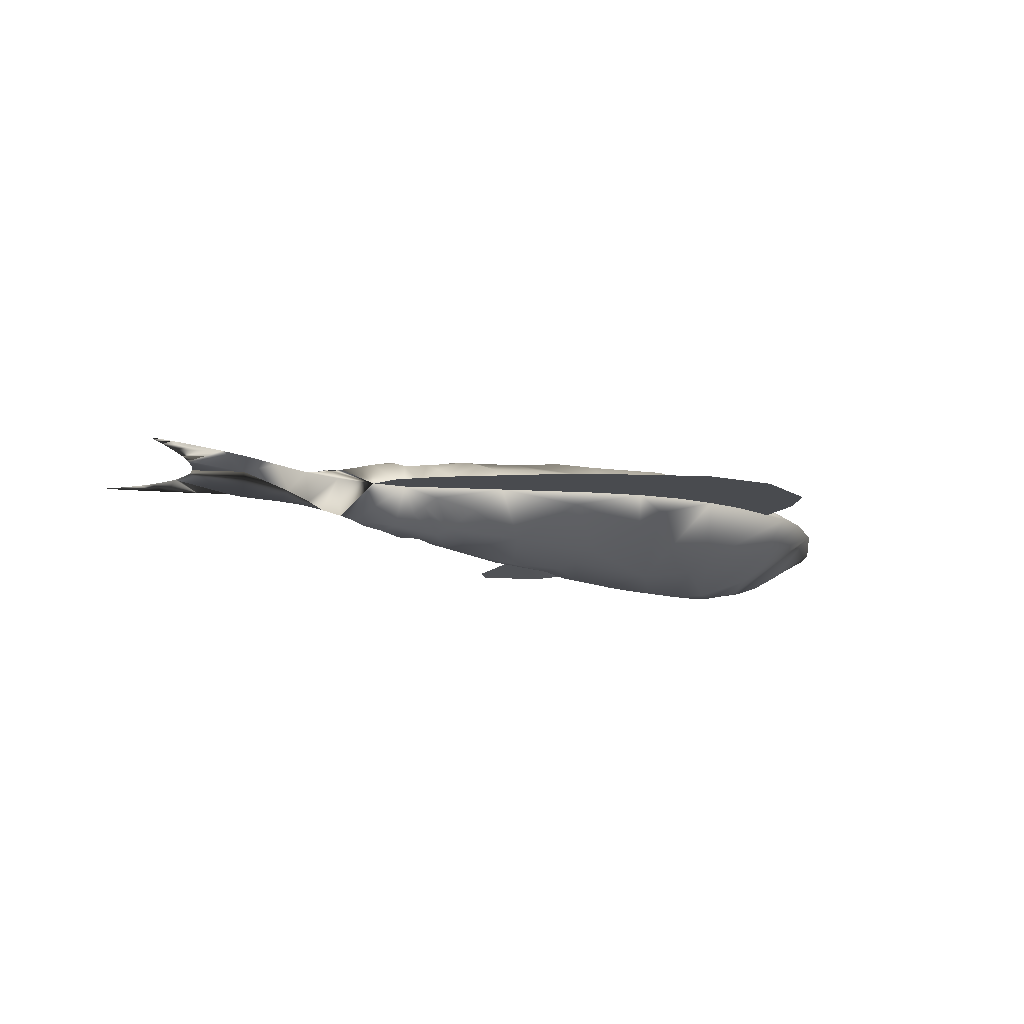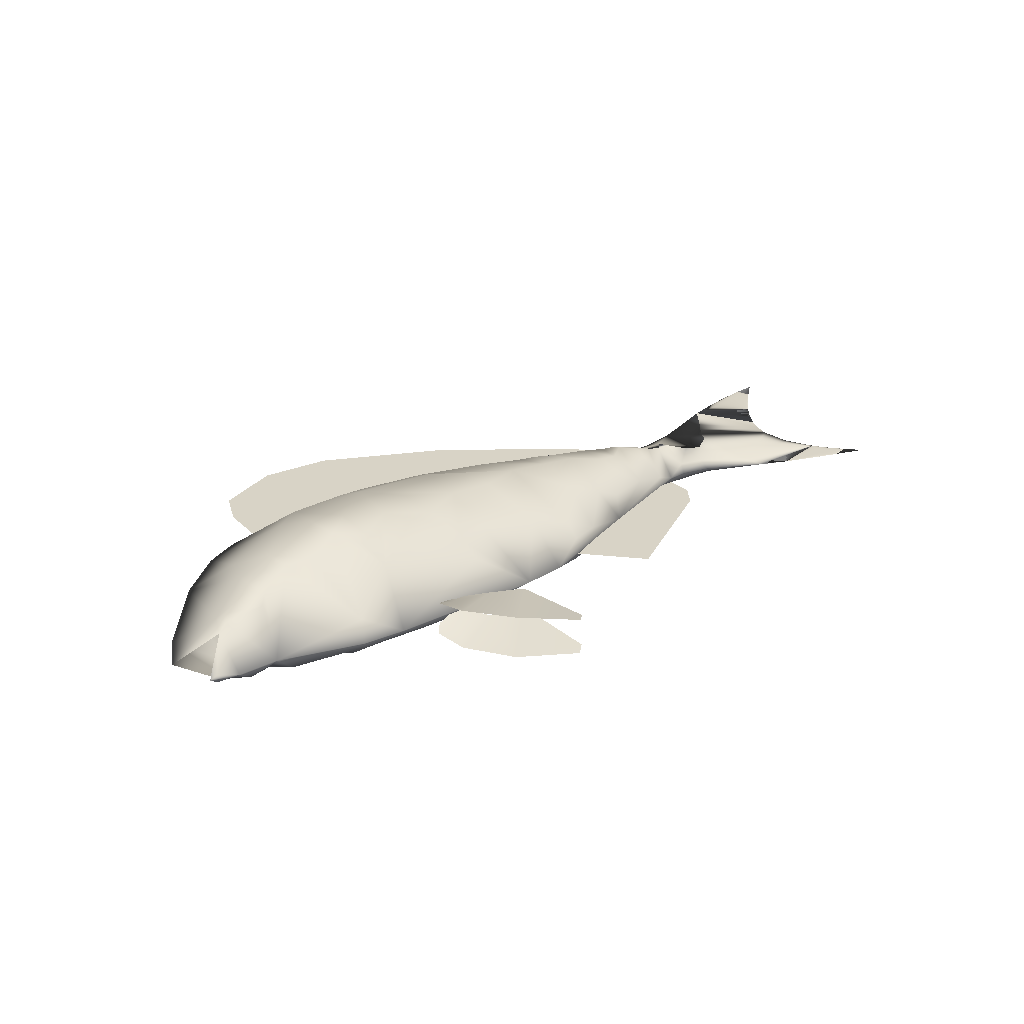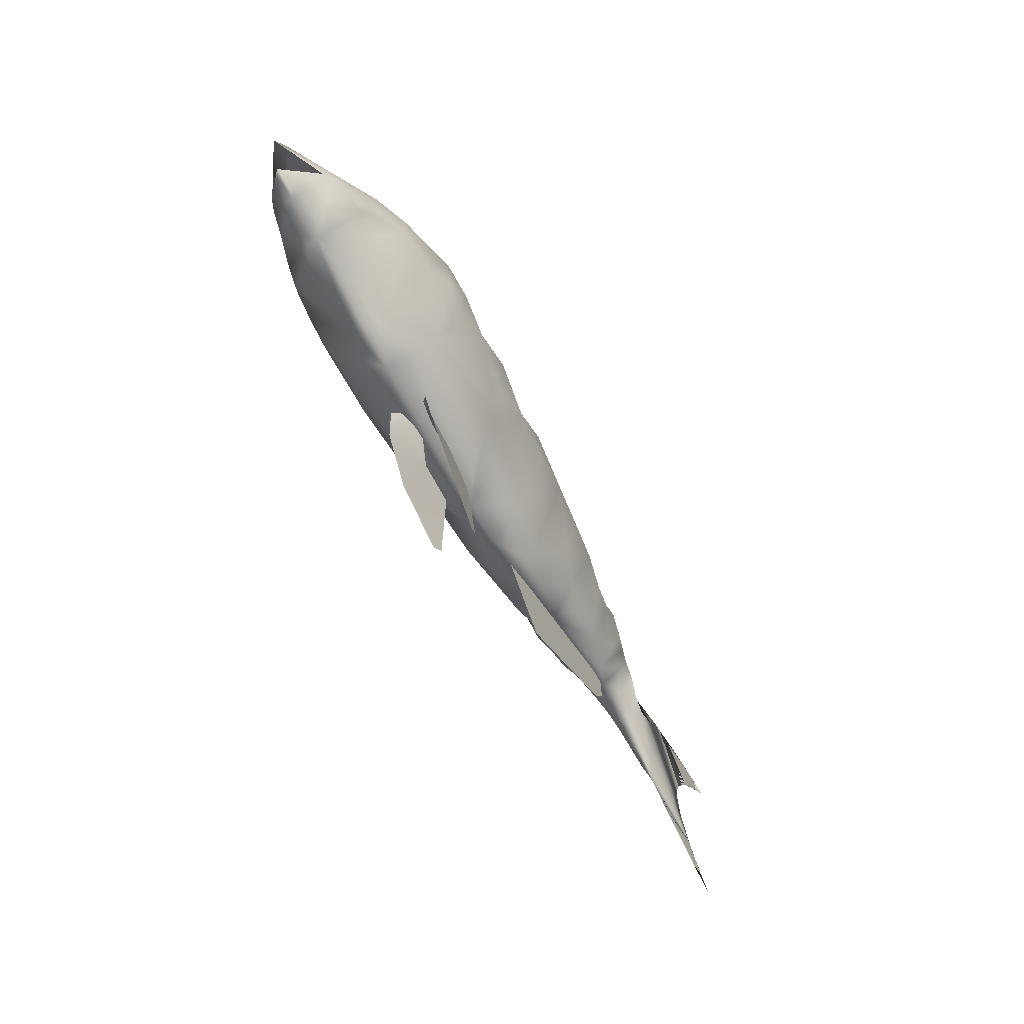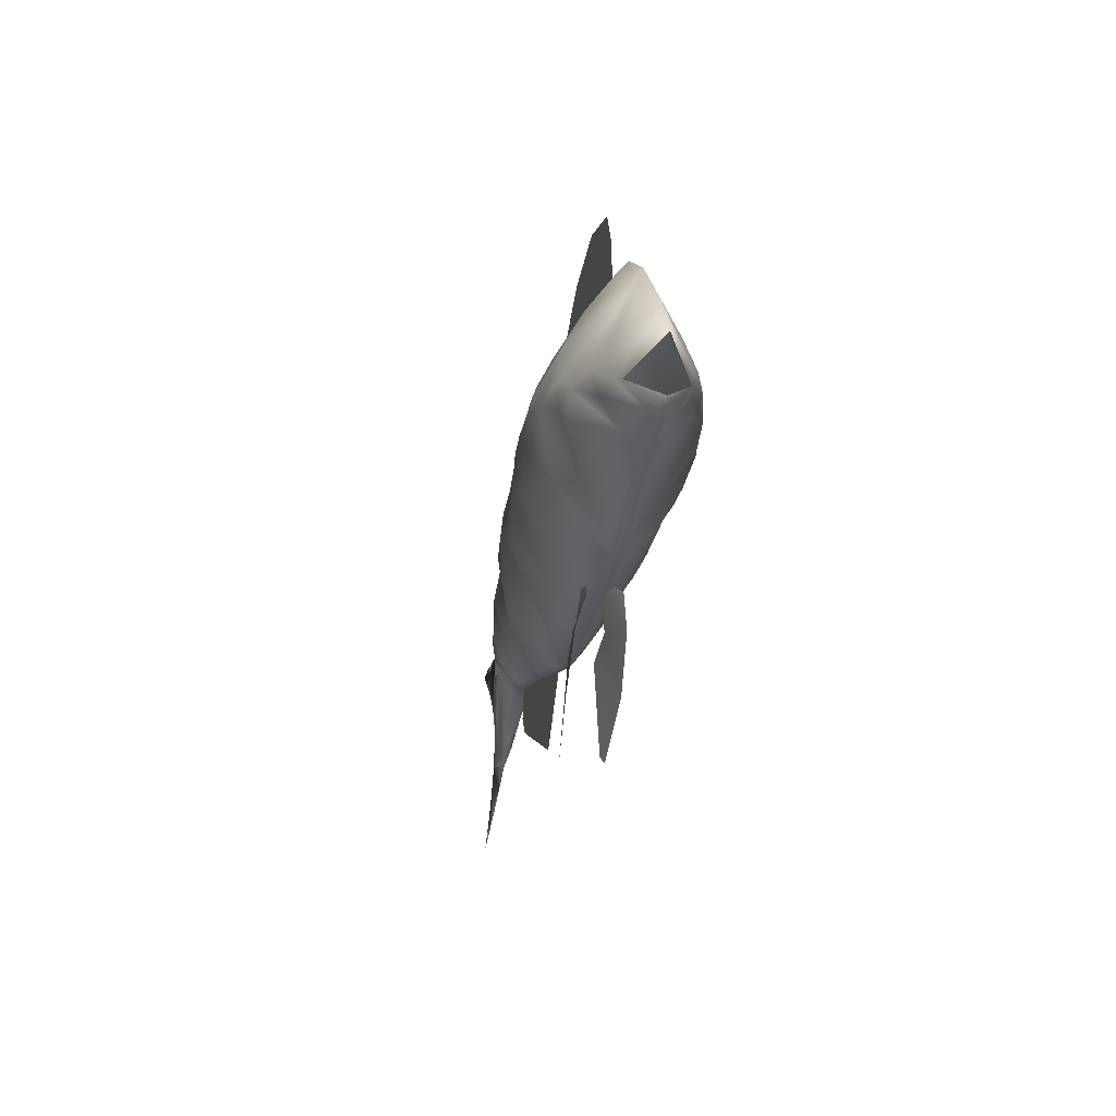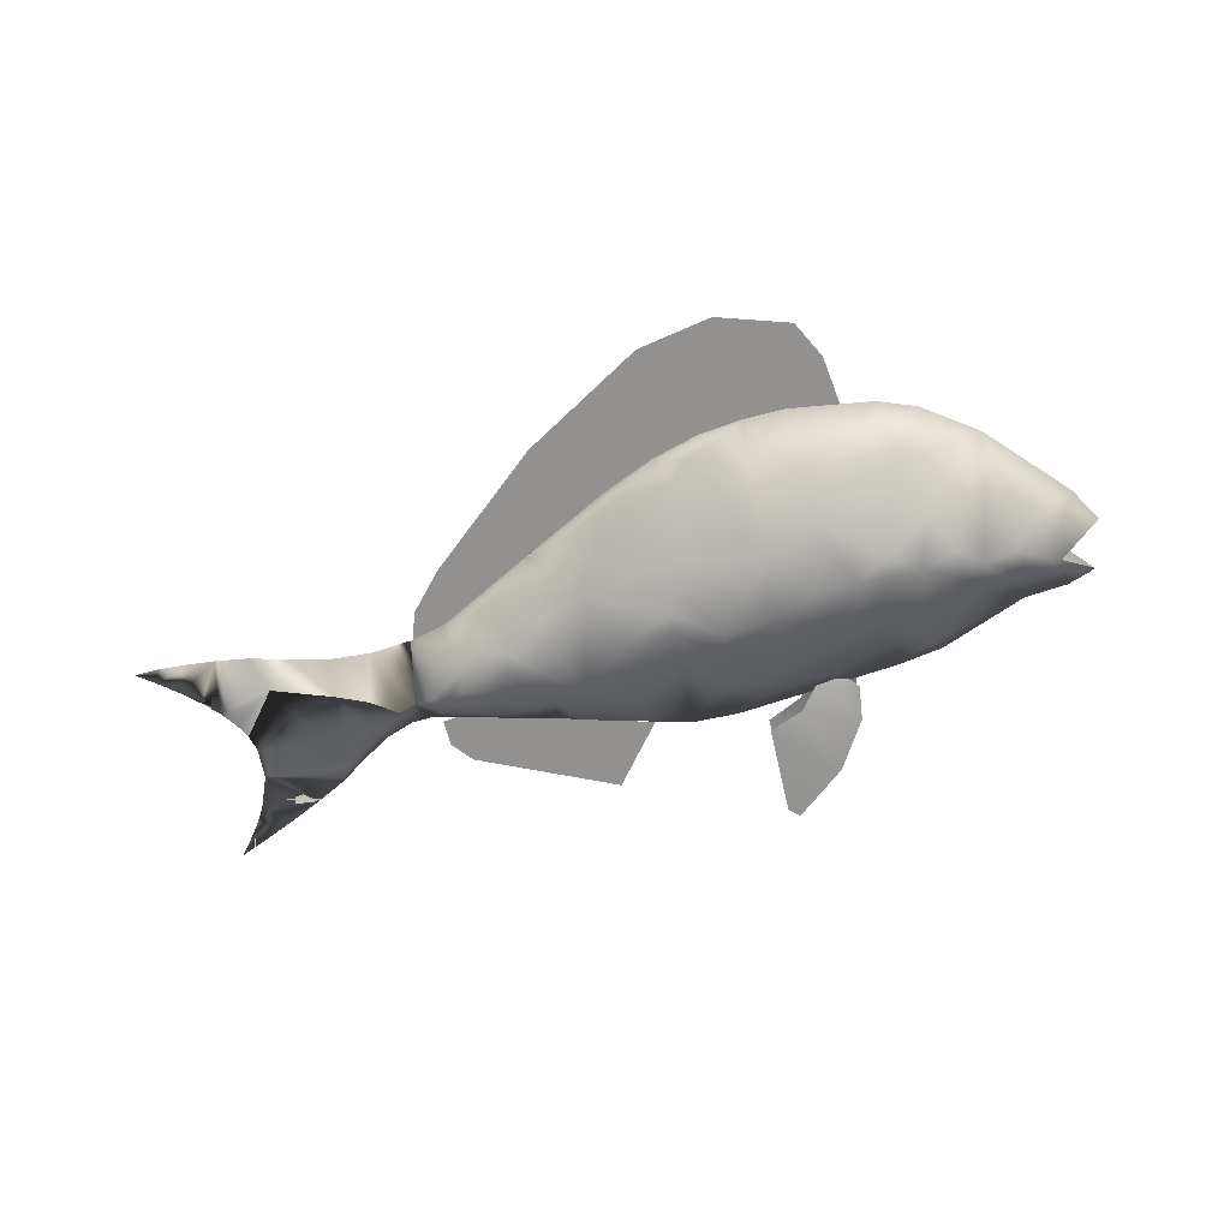
<metadata>
{"format":"obj","ext":"obj","renderer":"f3d","projection":"perspective","resolution":1024,"background":"white","views":[{"elev":-13.8,"azim":148.9,"up":"+Z"},{"elev":28.2,"azim":-38.3,"up":"+Z"},{"elev":-63.8,"azim":-61.4,"up":"+Y"},{"elev":-27.5,"azim":-100.6,"up":"+Y"},{"elev":-66.1,"azim":-162.4,"up":"+Z"}]}
</metadata>
<code>
v 0.2015 0.2705 0.03066
v 0.1628 0.2371 0.04513
v 0.169 0.2489 0.0398
v 0.1061 0.2261 0.062
v 0.04801 0.1906 0.09772
v 0.08294 0.2289 0.06802
v 0.1844 0.3193 0.04568
v 0.1665 0.2769 0.03914
v 0.1437 0.2542 0.04468
v 0.1117 0.2525 0.05638
v 0.09502 0.2677 0.06809
v 0.04455 0.2781 0.1019
v 0.07165 0.2228 0.07368
v 0.025 0.2411 0.1019
v 0.1635 0.4037 0.1019
v 0.1921 0.367 0.06809
v 0.2304 0.2944 0.02773
v 0.2342 0.2765 0.02618
v 0.2767 0.3675 0.05447
v 0.2856 0.3438 0.0424
v 0.3011 0.2805 0.02583
v 0.2822 0.4388 0.1019
v 0.3366 0.3215 0.03548
v 0.3685 0.4391 0.1019
v 0.3816 0.4201 0.08767
v 0.3955 0.3967 0.074
v 0.4221 0.3437 0.05099
v 0.4329 0.3181 0.04288
v 0.4407 0.2957 0.03785
v 0.4808 0.3943 0.08982
v 0.519 0.3293 0.05862
v 0.5636 0.3192 0.06211
v 0.5721 0.3014 0.05589
v 0.5638 0.3699 0.1019
v 0.5831 0.3406 0.0814
v 0.5921 0.3253 0.07247
v 0.6001 0.3102 0.06499
v 0.6067 0.2957 0.05937
v 0.6114 0.2823 0.05604
v 0.2308 0.2233 0.04322
v 0.2109 0.1709 0.08449
v 0.2631 0.2792 0.025
v 0.2664 0.2232 0.04267
v 0.2479 0.1488 0.1019
v 0.3074 0.2429 0.03445
v 0.3127 0.202 0.05544
v 0.3491 0.2629 0.03081
v 0.3672 0.1799 0.0708
v 0.3979 0.2627 0.03445
v 0.4037 0.2431 0.04024
v 0.4163 0.2005 0.0598
v 0.4148 0.1448 0.1019
v 0.4447 0.2782 0.03651
v 0.4604 0.1493 0.1019
v 0.4943 0.2763 0.04151
v 0.4994 0.244 0.04892
v 0.5023 0.2251 0.05641
v 0.5044 0.2059 0.06588
v 0.5027 0.1711 0.08906
v 0.543 0.2285 0.06031
v 0.5364 0.1812 0.09012
v 0.5813 0.2722 0.05135
v 0.5791 0.2323 0.06387
v 0.567 0.1926 0.09103
v 0.6056 0.2247 0.07389
v 0.5893 0.1945 0.1019
v 0.6298 0.2921 0.06184
v 0.6263 0.3311 0.09232
v 0.6348 0.3194 0.08362
v 0.6428 0.3085 0.07611
v 0.6559 0.288 0.06563
v 0.6968 0.2653 0.07108
v 0.6361 0.259 0.06019
v 0.6622 0.268 0.06286
v 0.6586 0.242 0.07185
v 0.6509 0.2275 0.08448
v 0.6461 0.2204 0.09264
v 0.6811 0.2584 0.06854
v 0.6923 0.2423 0.08336
v 0.7128 0.2639 0.07513
v 0.7074 0.2335 0.1019
v 0.7576 0.2759 0.08336
v 0.7889 0.2898 0.08811
v 0.8237 0.3373 0.1019
v 0.8607 0.35 0.1019
v 0.851 0.3131 0.09567
v 0.9238 0.3625 0.1019
v 0.975 0.367 0.1019
v 0.9513 0.3659 0.1019
v 0.7324 0.257 0.08052
v 0.7316 0.2522 0.08242
v 0.7533 0.2436 0.08708
v 0.7596 0.2255 0.1019
v 0.7753 0.2364 0.08945
v 0.7895 0.2095 0.1019
v 0.8076 0.2091 0.09615
v 0.8196 0.192 0.1019
v 0.8508 0.1781 0.1019
v 0.9197 0.1734 0.1019
v 0.9481 0.1422 0.1019
v 0.2017 0.1535 0.1019
v 0.1966 0.2394 0.1654
v 0.1129 0.182 0.1019
v 0.169 0.2489 0.1641
v 0.1235 0.223 0.1435
v 0.1326 0.2322 0.1506
v 0.0695 0.1828 0.1019
v 0.04801 0.1906 0.1062
v 0.08294 0.2289 0.1359
v 0.04055 0.1917 0.1019
v 0.1665 0.2769 0.1648
v 0.1444 0.3175 0.1421
v 0.1118 0.3614 0.1019
v 0.1305 0.2755 0.1513
v 0.1194 0.2453 0.1511
v 0.08983 0.2406 0.1388
v 0.08058 0.2451 0.1337
v 0.07165 0.2228 0.1302
v 0.2001 0.4206 0.1019
v 0.2152 0.3305 0.1618
v 0.2304 0.2944 0.1762
v 0.2661 0.3908 0.1351
v 0.3192 0.3715 0.1476
v 0.3288 0.3461 0.1594
v 0.3254 0.441 0.1019
v 0.3816 0.4201 0.1162
v 0.4221 0.3437 0.1529
v 0.4407 0.2957 0.1661
v 0.4162 0.4293 0.1019
v 0.4427 0.3887 0.1278
v 0.4692 0.4111 0.1019
v 0.4936 0.374 0.1257
v 0.5067 0.3519 0.1363
v 0.5534 0.338 0.1336
v 0.5636 0.3192 0.1418
v 0.5721 0.3014 0.148
v 0.6011 0.3435 0.1122
v 0.2353 0.2587 0.1753
v 0.2631 0.2792 0.1789
v 0.2664 0.2423 0.1704
v 0.2664 0.2232 0.1612
v 0.2649 0.2039 0.1494
v 0.2109 0.1709 0.1194
v 0.3039 0.2624 0.1755
v 0.3456 0.2806 0.1756
v 0.3543 0.2431 0.1671
v 0.3599 0.222 0.1581
v 0.3647 0.2007 0.1466
v 0.3672 0.1799 0.1331
v 0.3979 0.2627 0.1694
v 0.4478 0.2622 0.165
v 0.4631 0.2021 0.1411
v 0.4943 0.2763 0.1624
v 0.5048 0.1876 0.127
v 0.5027 0.1711 0.1148
v 0.5406 0.2742 0.1573
v 0.543 0.2285 0.1436
v 0.5364 0.1812 0.1138
v 0.5813 0.2722 0.1525
v 0.5761 0.2182 0.1322
v 0.614 0.2593 0.1466
v 0.6007 0.2138 0.1216
v 0.6097 0.3301 0.1217
v 0.6176 0.317 0.1301
v 0.6243 0.3044 0.137
v 0.65 0.2981 0.1339
v 0.6559 0.288 0.1383
v 0.6602 0.2781 0.1407
v 0.6425 0.3222 0.1104
v 0.6792 0.2754 0.1366
v 0.6636 0.3255 0.1019
v 0.7006 0.3195 0.1019
v 0.7432 0.3189 0.1019
v 0.6361 0.259 0.1437
v 0.6302 0.2302 0.1286
v 0.6509 0.2275 0.1194
v 0.6813 0.2667 0.1369
v 0.6777 0.2448 0.1286
v 0.6968 0.2653 0.1328
v 0.6882 0.2334 0.1089
v 0.7128 0.2639 0.1288
v 0.7343 0.2684 0.1246
v 0.7383 0.2914 0.1169
v 0.7839 0.3247 0.1019
v 0.7958 0.2691 0.1152
v 0.8034 0.2815 0.1144
v 0.8138 0.2949 0.1129
v 0.8259 0.309 0.1108
v 0.8934 0.3573 0.1019
v 0.9328 0.3497 0.1024
v 0.892 0.2685 0.1019
v 0.8991 0.2848 0.1019
v 0.9094 0.3011 0.1019
v 0.9227 0.3174 0.1019
v 0.9383 0.3339 0.1019
v 0.9559 0.3504 0.1019
v 0.751 0.2551 0.1204
v 0.7298 0.2401 0.1117
v 0.757 0.2335 0.1108
v 0.729 0.2341 0.1019
v 0.7711 0.2521 0.1174
v 0.8076 0.2091 0.1077
v 0.8826 0.1656 0.1019
v 0.9011 0.1681 0.1024
v 0.9151 0.1536 0.1019
v 0.8888 0.2525 0.1019
v 0.8928 0.2206 0.1019
v 0.9084 0.189 0.1019
v 0.9331 0.1577 0.1019
v 0.2526 0.5168 0.1019
v 0.3233 0.5451 0.1019
v 0.3996 0.5366 0.1019
v 0.5269 0.473 0.1019
v 0.2356 0.4772 0.1019
v 0.2328 0.4278 0.1019
v 0.3471 0.4189 0.1019
v 0.5454 0.3614 0.1019
v 0.6499 0.3825 0.1019
v 0.6366 0.3162 0.1019
v 0.705 0.3033 0.1019
v 0.6866 0.3472 0.1019
v 0.5509 0.1026 0.1019
v 0.6852 0.1761 0.1019
v 0.6654 0.227 0.1019
v 0.6993 0.2256 0.1019
v 0.7007 0.1987 0.1019
v 0.4972 0.1606 0.1019
v 0.3954 0.03413 0.12
v 0.3883 0.1224 0.1139
v 0.3855 0.025 0.1223
v 0.3318 0.06517 0.1263
v 0.3516 0.1359 0.1163
v 0.2978 0.1123 0.1247
v 0.2908 0.1465 0.1208
v 0.2978 0.1539 0.1145
v 0.3155 0.1475 0.1132
v 0.3275 0.1602 0.108
v 0.3954 0.03413 0.0839
v 0.3883 0.1224 0.09002
v 0.3855 0.025 0.08161
v 0.3318 0.06517 0.07765
v 0.3516 0.1359 0.08764
v 0.3275 0.1602 0.09585
v 0.2978 0.1539 0.08945
v 0.3155 0.1475 0.09073
v 0.2908 0.1465 0.08306
v 0.2978 0.1123 0.07921
f 231 230 228
f 231 228 229
f 233 231 232
f 232 231 229
f 236 233 232
f 237 236 232
f 235 234 236
f 233 236 234
f 235 236 237
f 241 242 239
f 238 241 239
f 241 238 240
f 247 245 242
f 242 245 243
f 247 242 241
f 245 246 244
f 243 245 244
f 247 246 245
f 214 210 216
f 215 214 216
f 216 211 212
f 216 213 217
f 216 212 213
f 219 217 218
f 210 211 216
f 218 217 213
f 220 219 221
f 221 219 218
f 222 224 227
f 225 224 226
f 222 223 224
f 224 223 226
f 138 102 143
f 138 142 141
f 138 141 140
f 138 143 142
f 103 101 143
f 104 103 143
f 106 105 103
f 104 106 103
f 104 143 102
f 115 106 114
f 111 104 102
f 105 115 116
f 115 105 106
f 108 107 118
f 107 103 109
f 109 103 105
f 109 105 116
f 110 108 118
f 108 110 107
f 107 109 118
f 111 120 112
f 15 112 120
f 15 113 112
f 104 111 114
f 111 102 121
f 114 111 112
f 114 112 113
f 106 104 114
f 117 113 12
f 117 115 114
f 117 116 115
f 117 114 113
f 12 113 11
f 109 117 118
f 118 117 14
f 109 116 117
f 117 12 14
f 120 119 15
f 121 120 111
f 124 139 144
f 122 119 120
f 139 122 121
f 22 119 122
f 22 122 123
f 124 123 122
f 124 144 145
f 124 122 139
f 122 120 121
f 125 22 123
f 126 123 127
f 124 145 150
f 126 125 123
f 126 24 125
f 123 124 127
f 127 124 150
f 127 150 128
f 129 130 131
f 126 129 24
f 130 126 127
f 128 153 127
f 153 130 127
f 129 126 130
f 130 132 131
f 133 132 130
f 153 133 130
f 153 156 133
f 132 34 131
f 133 34 132
f 156 136 135
f 156 135 134
f 156 134 133
f 156 159 136
f 134 137 34
f 133 134 34
f 135 137 134
f 136 163 135
f 136 159 161
f 165 164 136
f 135 163 137
f 136 164 163
f 165 136 161
f 138 121 102
f 138 139 121
f 138 140 139
f 101 44 143
f 143 44 142
f 145 144 146
f 140 144 139
f 44 46 48
f 147 146 144
f 144 141 142
f 145 146 150
f 144 140 141
f 44 48 52
f 147 144 142
f 148 147 142
f 152 52 54
f 149 44 52
f 150 151 128
f 150 146 147
f 151 150 152
f 150 147 148
f 150 52 152
f 52 148 149
f 52 150 148
f 151 153 128
f 156 153 157
f 152 153 151
f 155 154 152
f 155 152 54
f 158 155 54
f 157 153 154
f 153 152 154
f 155 158 154
f 159 156 157
f 160 157 158
f 158 157 154
f 159 157 160
f 161 159 160
f 160 158 66
f 162 160 66
f 66 61 64
f 161 174 165
f 175 161 162
f 161 160 162
f 176 175 162
f 163 169 137
f 164 169 163
f 169 165 166
f 174 168 167
f 174 167 166
f 169 164 165
f 171 166 167
f 171 169 166
f 177 170 168
f 171 34 137
f 167 168 170
f 172 171 170
f 177 179 170
f 171 167 170
f 179 181 172
f 172 170 179
f 181 182 183
f 181 172 183
f 174 166 165
f 174 161 175
f 174 175 176
f 176 162 66
f 178 168 176
f 177 168 178
f 168 174 176
f 181 179 180
f 180 176 66
f 75 78 79
f 179 177 178
f 180 179 178
f 181 180 81
f 81 76 79
f 81 77 76
f 182 181 198
f 181 81 198
f 198 81 200
f 197 182 183
f 173 184 183
f 173 183 172
f 201 197 183
f 184 188 187
f 201 183 184
f 186 185 184
f 185 201 184
f 187 186 184
f 184 84 188
f 188 84 85
f 193 192 85
f 191 192 85
f 206 186 185
f 206 191 187
f 206 185 202
f 87 89 190
f 194 193 85
f 206 187 186
f 189 87 190
f 85 189 190
f 194 85 190
f 195 194 190
f 190 196 195
f 89 88 196
f 89 196 190
f 197 182 198
f 198 199 197
f 199 198 200
f 200 93 199
f 201 197 199
f 202 185 201
f 199 202 201
f 95 97 202
f 199 95 202
f 199 93 95
f 191 85 188
f 203 205 204
f 208 207 202
f 98 203 204
f 191 188 187
f 208 98 204
f 208 97 98
f 99 208 204
f 208 202 97
f 204 209 99
f 205 100 209
f 205 209 204
f 1 40 41
f 1 18 40
f 2 41 103
f 2 3 41
f 1 3 8
f 3 1 41
f 41 101 103
f 9 3 2
f 3 9 8
f 9 4 10
f 9 2 103
f 4 107 6
f 9 103 4
f 4 103 107
f 107 13 6
f 110 5 107
f 13 5 110
f 13 107 5
f 17 18 1
f 7 17 1
f 7 16 17
f 11 9 10
f 113 7 8
f 8 7 1
f 16 113 15
f 9 11 113
f 9 113 8
f 11 10 6
f 6 10 4
f 12 11 6
f 13 14 12
f 12 6 13
f 113 16 7
f 42 18 17
f 21 20 23
f 42 17 20
f 16 15 119
f 19 16 119
f 17 19 20
f 17 16 19
f 19 22 125
f 23 19 125
f 21 42 20
f 23 125 25
f 19 119 22
f 23 20 19
f 25 125 24
f 23 25 26
f 27 23 26
f 29 49 28
f 49 47 23
f 25 129 26
f 25 24 129
f 26 129 30
f 31 28 27
f 55 29 31
f 31 27 30
f 55 53 29
f 29 28 31
f 27 26 30
f 32 31 35
f 129 131 30
f 32 35 36
f 31 30 34
f 60 55 31
f 34 30 131
f 32 36 37
f 33 37 38
f 33 32 37
f 38 62 33
f 38 39 62
f 34 35 31
f 37 36 68
f 37 68 69
f 38 37 69
f 38 69 70
f 67 38 70
f 65 63 39
f 39 38 67
f 39 67 73
f 45 43 42
f 43 18 42
f 45 42 21
f 44 43 46
f 44 40 43
f 101 41 44
f 43 40 18
f 43 45 46
f 44 41 40
f 47 21 23
f 47 49 50
f 47 45 21
f 51 48 50
f 149 148 142
f 149 142 44
f 23 27 28
f 29 53 49
f 48 46 47
f 46 45 47
f 53 56 57
f 48 47 50
f 59 54 58
f 49 53 50
f 49 23 28
f 56 53 55
f 52 48 51
f 53 57 58
f 51 50 53
f 54 51 53
f 54 52 51
f 66 158 54
f 54 53 58
f 31 32 33
f 60 33 62
f 60 57 56
f 60 56 55
f 65 39 73
f 61 58 60
f 58 57 60
f 66 63 65
f 64 60 63
f 66 54 61
f 54 59 61
f 60 31 33
f 63 62 39
f 61 59 58
f 66 64 63
f 63 60 62
f 64 61 60
f 81 180 66
f 75 73 74
f 76 73 75
f 66 65 77
f 73 76 77
f 68 36 35
f 68 35 34
f 71 70 171
f 67 71 73
f 171 68 34
f 69 68 171
f 70 69 171
f 71 67 70
f 72 171 172
f 169 171 137
f 72 78 71
f 78 74 71
f 80 72 172
f 173 90 82
f 173 172 80
f 173 80 90
f 74 73 71
f 72 71 171
f 81 66 77
f 180 178 176
f 79 72 80
f 81 80 91
f 65 73 77
f 75 74 78
f 79 78 72
f 76 75 79
f 94 92 82
f 200 91 92
f 90 91 80
f 81 79 80
f 92 91 90
f 184 173 82
f 184 82 83
f 85 84 86
f 84 184 83
f 189 194 195
f 87 195 196
f 87 189 195
f 189 85 86
f 86 84 83
f 89 87 196
f 192 86 191
f 193 86 192
f 194 189 193
f 189 86 193
f 89 196 88
f 92 90 82
f 96 95 94
f 200 81 91
f 95 93 94
f 94 82 83
f 93 92 94
f 93 200 92
f 96 94 83
f 97 95 96
f 97 96 207
f 203 98 207
f 96 83 86
f 207 96 206
f 207 206 202
f 203 208 99
f 205 99 209
f 206 86 191
f 98 97 207
f 96 86 206
f 208 203 207
f 205 203 99
f 205 209 100

</code>
